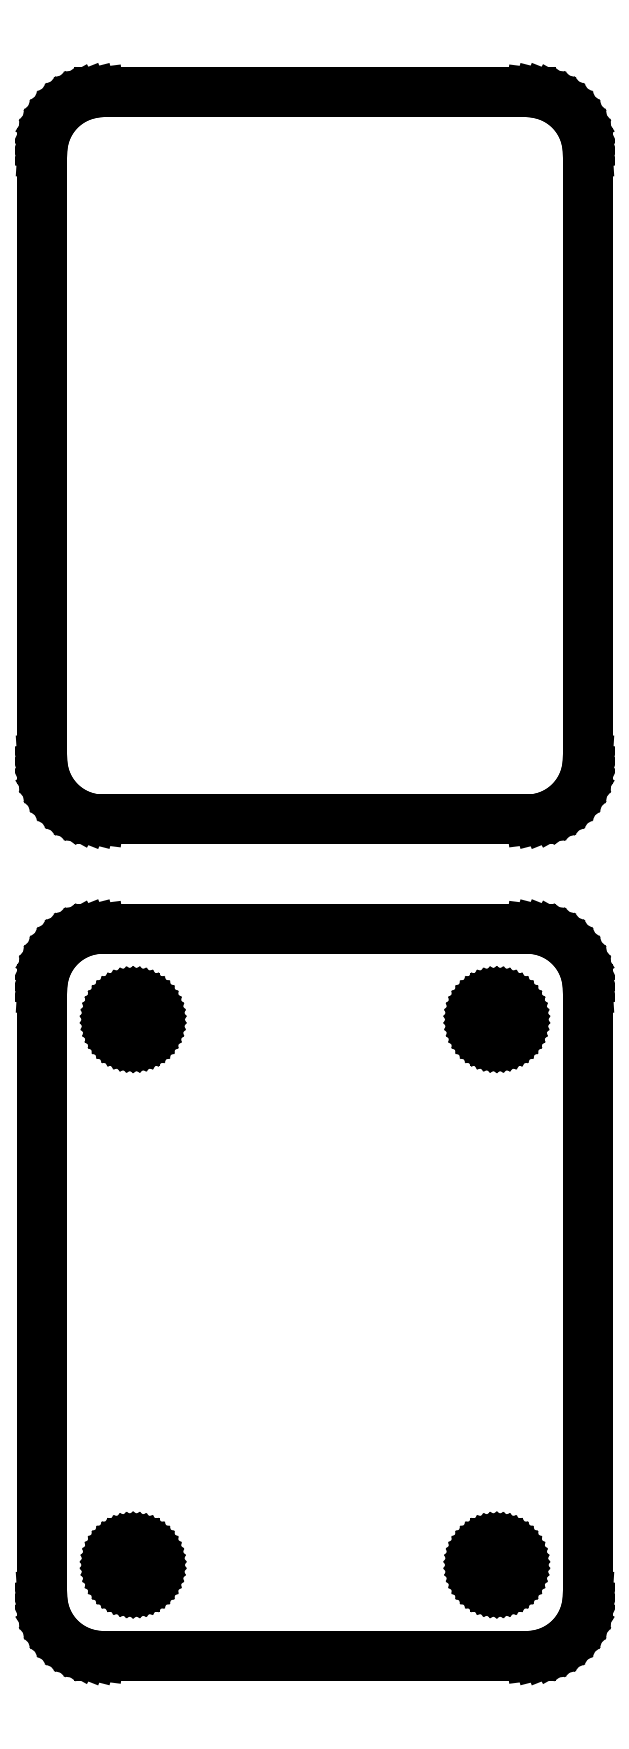
<metadata>
{"format":"dxf","ext":"dxf","renderer":"ezdxf+matplotlib","layout":"modelspace","background":"white","min_lineweight":24,"dpi":150}
</metadata>
<code>
0
SECTION
2
ENTITIES
0
LINE
8
0
10
18.44
20
108.1
11
19.05
21
108.2
0
LINE
8
0
10
19.05
20
108.2
11
19.63
21
108.5
0
LINE
8
0
10
19.63
20
108.5
11
20.18
21
108.8
0
LINE
8
0
10
20.18
20
108.8
11
20.69
21
109.1
0
LINE
8
0
10
20.69
20
109.1
11
21.14
21
109.6
0
LINE
8
0
10
21.14
20
109.6
11
21.55
21
110.1
0
LINE
8
0
10
21.55
20
110.1
11
21.88
21
110.6
0
LINE
8
0
10
21.88
20
110.6
11
22.15
21
111.2
0
LINE
8
0
10
22.15
20
111.2
11
22.34
21
111.8
0
LINE
8
0
10
22.34
20
111.8
11
22.46
21
112.4
0
LINE
8
0
10
22.46
20
112.4
11
22.5
21
113
0
LINE
8
0
10
22.5
20
113
11
22.5
21
163
0
LINE
8
0
10
22.5
20
163
11
22.46
21
163.6
0
LINE
8
0
10
22.46
20
163.6
11
22.34
21
164.2
0
LINE
8
0
10
22.34
20
164.2
11
22.15
21
164.8
0
LINE
8
0
10
22.15
20
164.8
11
21.88
21
165.4
0
LINE
8
0
10
21.88
20
165.4
11
21.55
21
165.9
0
LINE
8
0
10
21.55
20
165.9
11
21.14
21
166.4
0
LINE
8
0
10
21.14
20
166.4
11
20.69
21
166.9
0
LINE
8
0
10
20.69
20
166.9
11
20.18
21
167.2
0
LINE
8
0
10
20.18
20
167.2
11
19.63
21
167.5
0
LINE
8
0
10
19.63
20
167.5
11
19.05
21
167.8
0
LINE
8
0
10
19.05
20
167.8
11
18.44
21
167.9
0
LINE
8
0
10
18.44
20
167.9
11
17.81
21
168
0
LINE
8
0
10
17.81
20
168
11
-17.81
21
168
0
LINE
8
0
10
-17.81
20
168
11
-18.44
21
167.9
0
LINE
8
0
10
-18.44
20
167.9
11
-19.05
21
167.8
0
LINE
8
0
10
-19.05
20
167.8
11
-19.63
21
167.5
0
LINE
8
0
10
-19.63
20
167.5
11
-20.18
21
167.2
0
LINE
8
0
10
-20.18
20
167.2
11
-20.69
21
166.9
0
LINE
8
0
10
-20.69
20
166.9
11
-21.14
21
166.4
0
LINE
8
0
10
-21.14
20
166.4
11
-21.55
21
165.9
0
LINE
8
0
10
-21.55
20
165.9
11
-21.88
21
165.4
0
LINE
8
0
10
-21.88
20
165.4
11
-22.15
21
164.8
0
LINE
8
0
10
-22.15
20
164.8
11
-22.34
21
164.2
0
LINE
8
0
10
-22.34
20
164.2
11
-22.46
21
163.6
0
LINE
8
0
10
-22.46
20
163.6
11
-22.5
21
163
0
LINE
8
0
10
-22.5
20
163
11
-22.5
21
113
0
LINE
8
0
10
-22.5
20
113
11
-22.46
21
112.4
0
LINE
8
0
10
-22.46
20
112.4
11
-22.34
21
111.8
0
LINE
8
0
10
-22.34
20
111.8
11
-22.15
21
111.2
0
LINE
8
0
10
-22.15
20
111.2
11
-21.88
21
110.6
0
LINE
8
0
10
-21.88
20
110.6
11
-21.55
21
110.1
0
LINE
8
0
10
-21.55
20
110.1
11
-21.14
21
109.6
0
LINE
8
0
10
-21.14
20
109.6
11
-20.69
21
109.1
0
LINE
8
0
10
-20.69
20
109.1
11
-20.18
21
108.8
0
LINE
8
0
10
-20.18
20
108.8
11
-19.63
21
108.5
0
LINE
8
0
10
-19.63
20
108.5
11
-19.05
21
108.2
0
LINE
8
0
10
-19.05
20
108.2
11
-18.44
21
108.1
0
LINE
8
0
10
-18.44
20
108.1
11
-17.81
21
108
0
LINE
8
0
10
-17.81
20
108
11
17.81
21
108
0
LINE
8
0
10
17.81
20
108
11
18.44
21
108.1
0
LINE
8
0
10
18.44
20
39.09
11
19.05
21
39.24
0
LINE
8
0
10
19.05
20
39.24
11
19.63
21
39.48
0
LINE
8
0
10
19.63
20
39.48
11
20.18
21
39.78
0
LINE
8
0
10
20.18
20
39.78
11
20.69
21
40.15
0
LINE
8
0
10
20.69
20
40.15
11
21.14
21
40.58
0
LINE
8
0
10
21.14
20
40.58
11
21.55
21
41.06
0
LINE
8
0
10
21.55
20
41.06
11
21.88
21
41.59
0
LINE
8
0
10
21.88
20
41.59
11
22.15
21
42.16
0
LINE
8
0
10
22.15
20
42.16
11
22.34
21
42.76
0
LINE
8
0
10
22.34
20
42.76
11
22.46
21
43.37
0
LINE
8
0
10
22.46
20
43.37
11
22.5
21
44
0
LINE
8
0
10
22.5
20
44
11
22.5
21
94
0
LINE
8
0
10
22.5
20
94
11
22.46
21
94.63
0
LINE
8
0
10
22.46
20
94.63
11
22.34
21
95.24
0
LINE
8
0
10
22.34
20
95.24
11
22.15
21
95.84
0
LINE
8
0
10
22.15
20
95.84
11
21.88
21
96.41
0
LINE
8
0
10
21.88
20
96.41
11
21.55
21
96.94
0
LINE
8
0
10
21.55
20
96.94
11
21.14
21
97.42
0
LINE
8
0
10
21.14
20
97.42
11
20.69
21
97.85
0
LINE
8
0
10
20.69
20
97.85
11
20.18
21
98.22
0
LINE
8
0
10
20.18
20
98.22
11
19.63
21
98.52
0
LINE
8
0
10
19.63
20
98.52
11
19.05
21
98.76
0
LINE
8
0
10
19.05
20
98.76
11
18.44
21
98.91
0
LINE
8
0
10
18.44
20
98.91
11
17.81
21
98.99
0
LINE
8
0
10
17.81
20
98.99
11
-17.81
21
98.99
0
LINE
8
0
10
-17.81
20
98.99
11
-18.44
21
98.91
0
LINE
8
0
10
-18.44
20
98.91
11
-19.05
21
98.76
0
LINE
8
0
10
-19.05
20
98.76
11
-19.63
21
98.52
0
LINE
8
0
10
-19.63
20
98.52
11
-20.18
21
98.22
0
LINE
8
0
10
-20.18
20
98.22
11
-20.69
21
97.85
0
LINE
8
0
10
-20.69
20
97.85
11
-21.14
21
97.42
0
LINE
8
0
10
-21.14
20
97.42
11
-21.55
21
96.94
0
LINE
8
0
10
-21.55
20
96.94
11
-21.88
21
96.41
0
LINE
8
0
10
-21.88
20
96.41
11
-22.15
21
95.84
0
LINE
8
0
10
-22.15
20
95.84
11
-22.34
21
95.24
0
LINE
8
0
10
-22.34
20
95.24
11
-22.46
21
94.63
0
LINE
8
0
10
-22.46
20
94.63
11
-22.5
21
94
0
LINE
8
0
10
-22.5
20
94
11
-22.5
21
44
0
LINE
8
0
10
-22.5
20
44
11
-22.46
21
43.37
0
LINE
8
0
10
-22.46
20
43.37
11
-22.34
21
42.76
0
LINE
8
0
10
-22.34
20
42.76
11
-22.15
21
42.16
0
LINE
8
0
10
-22.15
20
42.16
11
-21.88
21
41.59
0
LINE
8
0
10
-21.88
20
41.59
11
-21.55
21
41.06
0
LINE
8
0
10
-21.55
20
41.06
11
-21.14
21
40.58
0
LINE
8
0
10
-21.14
20
40.58
11
-20.69
21
40.15
0
LINE
8
0
10
-20.69
20
40.15
11
-20.18
21
39.78
0
LINE
8
0
10
-20.18
20
39.78
11
-19.63
21
39.48
0
LINE
8
0
10
-19.63
20
39.48
11
-19.05
21
39.24
0
LINE
8
0
10
-19.05
20
39.24
11
-18.44
21
39.09
0
LINE
8
0
10
-18.44
20
39.09
11
-17.81
21
39.01
0
LINE
8
0
10
-17.81
20
39.01
11
17.81
21
39.01
0
LINE
8
0
10
17.81
20
39.01
11
18.44
21
39.09
0
LINE
8
0
10
14.89
20
89.7
11
14.66
21
89.73
0
LINE
8
0
10
14.66
20
89.73
11
14.44
21
89.79
0
LINE
8
0
10
14.44
20
89.79
11
14.23
21
89.87
0
LINE
8
0
10
14.23
20
89.87
11
14.04
21
89.98
0
LINE
8
0
10
14.04
20
89.98
11
13.85
21
90.11
0
LINE
8
0
10
13.85
20
90.11
11
13.69
21
90.27
0
LINE
8
0
10
13.69
20
90.27
11
13.54
21
90.44
0
LINE
8
0
10
13.54
20
90.44
11
13.42
21
90.63
0
LINE
8
0
10
13.42
20
90.63
11
13.33
21
90.84
0
LINE
8
0
10
13.33
20
90.84
11
13.26
21
91.05
0
LINE
8
0
10
13.26
20
91.05
11
13.21
21
91.27
0
LINE
8
0
10
13.21
20
91.27
11
13.2
21
91.5
0
LINE
8
0
10
13.2
20
91.5
11
13.21
21
91.73
0
LINE
8
0
10
13.21
20
91.73
11
13.26
21
91.95
0
LINE
8
0
10
13.26
20
91.95
11
13.33
21
92.16
0
LINE
8
0
10
13.33
20
92.16
11
13.42
21
92.37
0
LINE
8
0
10
13.42
20
92.37
11
13.54
21
92.56
0
LINE
8
0
10
13.54
20
92.56
11
13.69
21
92.73
0
LINE
8
0
10
13.69
20
92.73
11
13.85
21
92.89
0
LINE
8
0
10
13.85
20
92.89
11
14.04
21
93.02
0
LINE
8
0
10
14.04
20
93.02
11
14.23
21
93.13
0
LINE
8
0
10
14.23
20
93.13
11
14.44
21
93.21
0
LINE
8
0
10
14.44
20
93.21
11
14.66
21
93.27
0
LINE
8
0
10
14.66
20
93.27
11
14.89
21
93.3
0
LINE
8
0
10
14.89
20
93.3
11
15.11
21
93.3
0
LINE
8
0
10
15.11
20
93.3
11
15.34
21
93.27
0
LINE
8
0
10
15.34
20
93.27
11
15.56
21
93.21
0
LINE
8
0
10
15.56
20
93.21
11
15.77
21
93.13
0
LINE
8
0
10
15.77
20
93.13
11
15.96
21
93.02
0
LINE
8
0
10
15.96
20
93.02
11
16.15
21
92.89
0
LINE
8
0
10
16.15
20
92.89
11
16.31
21
92.73
0
LINE
8
0
10
16.31
20
92.73
11
16.46
21
92.56
0
LINE
8
0
10
16.46
20
92.56
11
16.58
21
92.37
0
LINE
8
0
10
16.58
20
92.37
11
16.67
21
92.16
0
LINE
8
0
10
16.67
20
92.16
11
16.74
21
91.95
0
LINE
8
0
10
16.74
20
91.95
11
16.79
21
91.73
0
LINE
8
0
10
16.79
20
91.73
11
16.8
21
91.5
0
LINE
8
0
10
16.8
20
91.5
11
16.79
21
91.27
0
LINE
8
0
10
16.79
20
91.27
11
16.74
21
91.05
0
LINE
8
0
10
16.74
20
91.05
11
16.67
21
90.84
0
LINE
8
0
10
16.67
20
90.84
11
16.58
21
90.63
0
LINE
8
0
10
16.58
20
90.63
11
16.46
21
90.44
0
LINE
8
0
10
16.46
20
90.44
11
16.31
21
90.27
0
LINE
8
0
10
16.31
20
90.27
11
16.15
21
90.11
0
LINE
8
0
10
16.15
20
90.11
11
15.96
21
89.98
0
LINE
8
0
10
15.96
20
89.98
11
15.77
21
89.87
0
LINE
8
0
10
15.77
20
89.87
11
15.56
21
89.79
0
LINE
8
0
10
15.56
20
89.79
11
15.34
21
89.73
0
LINE
8
0
10
15.34
20
89.73
11
15.11
21
89.7
0
LINE
8
0
10
15.11
20
89.7
11
14.89
21
89.7
0
LINE
8
0
10
-15.11
20
89.7
11
-15.34
21
89.73
0
LINE
8
0
10
-15.34
20
89.73
11
-15.56
21
89.79
0
LINE
8
0
10
-15.56
20
89.79
11
-15.77
21
89.87
0
LINE
8
0
10
-15.77
20
89.87
11
-15.96
21
89.98
0
LINE
8
0
10
-15.96
20
89.98
11
-16.15
21
90.11
0
LINE
8
0
10
-16.15
20
90.11
11
-16.31
21
90.27
0
LINE
8
0
10
-16.31
20
90.27
11
-16.46
21
90.44
0
LINE
8
0
10
-16.46
20
90.44
11
-16.58
21
90.63
0
LINE
8
0
10
-16.58
20
90.63
11
-16.67
21
90.84
0
LINE
8
0
10
-16.67
20
90.84
11
-16.74
21
91.05
0
LINE
8
0
10
-16.74
20
91.05
11
-16.79
21
91.27
0
LINE
8
0
10
-16.79
20
91.27
11
-16.8
21
91.5
0
LINE
8
0
10
-16.8
20
91.5
11
-16.79
21
91.73
0
LINE
8
0
10
-16.79
20
91.73
11
-16.74
21
91.95
0
LINE
8
0
10
-16.74
20
91.95
11
-16.67
21
92.16
0
LINE
8
0
10
-16.67
20
92.16
11
-16.58
21
92.37
0
LINE
8
0
10
-16.58
20
92.37
11
-16.46
21
92.56
0
LINE
8
0
10
-16.46
20
92.56
11
-16.31
21
92.73
0
LINE
8
0
10
-16.31
20
92.73
11
-16.15
21
92.89
0
LINE
8
0
10
-16.15
20
92.89
11
-15.96
21
93.02
0
LINE
8
0
10
-15.96
20
93.02
11
-15.77
21
93.13
0
LINE
8
0
10
-15.77
20
93.13
11
-15.56
21
93.21
0
LINE
8
0
10
-15.56
20
93.21
11
-15.34
21
93.27
0
LINE
8
0
10
-15.34
20
93.27
11
-15.11
21
93.3
0
LINE
8
0
10
-15.11
20
93.3
11
-14.89
21
93.3
0
LINE
8
0
10
-14.89
20
93.3
11
-14.66
21
93.27
0
LINE
8
0
10
-14.66
20
93.27
11
-14.44
21
93.21
0
LINE
8
0
10
-14.44
20
93.21
11
-14.23
21
93.13
0
LINE
8
0
10
-14.23
20
93.13
11
-14.04
21
93.02
0
LINE
8
0
10
-14.04
20
93.02
11
-13.85
21
92.89
0
LINE
8
0
10
-13.85
20
92.89
11
-13.69
21
92.73
0
LINE
8
0
10
-13.69
20
92.73
11
-13.54
21
92.56
0
LINE
8
0
10
-13.54
20
92.56
11
-13.42
21
92.37
0
LINE
8
0
10
-13.42
20
92.37
11
-13.33
21
92.16
0
LINE
8
0
10
-13.33
20
92.16
11
-13.26
21
91.95
0
LINE
8
0
10
-13.26
20
91.95
11
-13.21
21
91.73
0
LINE
8
0
10
-13.21
20
91.73
11
-13.2
21
91.5
0
LINE
8
0
10
-13.2
20
91.5
11
-13.21
21
91.27
0
LINE
8
0
10
-13.21
20
91.27
11
-13.26
21
91.05
0
LINE
8
0
10
-13.26
20
91.05
11
-13.33
21
90.84
0
LINE
8
0
10
-13.33
20
90.84
11
-13.42
21
90.63
0
LINE
8
0
10
-13.42
20
90.63
11
-13.54
21
90.44
0
LINE
8
0
10
-13.54
20
90.44
11
-13.69
21
90.27
0
LINE
8
0
10
-13.69
20
90.27
11
-13.85
21
90.11
0
LINE
8
0
10
-13.85
20
90.11
11
-14.04
21
89.98
0
LINE
8
0
10
-14.04
20
89.98
11
-14.23
21
89.87
0
LINE
8
0
10
-14.23
20
89.87
11
-14.44
21
89.79
0
LINE
8
0
10
-14.44
20
89.79
11
-14.66
21
89.73
0
LINE
8
0
10
-14.66
20
89.73
11
-14.89
21
89.7
0
LINE
8
0
10
-14.89
20
89.7
11
-15.11
21
89.7
0
LINE
8
0
10
14.89
20
44.7
11
14.66
21
44.73
0
LINE
8
0
10
14.66
20
44.73
11
14.44
21
44.79
0
LINE
8
0
10
14.44
20
44.79
11
14.23
21
44.87
0
LINE
8
0
10
14.23
20
44.87
11
14.04
21
44.98
0
LINE
8
0
10
14.04
20
44.98
11
13.85
21
45.11
0
LINE
8
0
10
13.85
20
45.11
11
13.69
21
45.27
0
LINE
8
0
10
13.69
20
45.27
11
13.54
21
45.44
0
LINE
8
0
10
13.54
20
45.44
11
13.42
21
45.63
0
LINE
8
0
10
13.42
20
45.63
11
13.33
21
45.84
0
LINE
8
0
10
13.33
20
45.84
11
13.26
21
46.05
0
LINE
8
0
10
13.26
20
46.05
11
13.21
21
46.27
0
LINE
8
0
10
13.21
20
46.27
11
13.2
21
46.5
0
LINE
8
0
10
13.2
20
46.5
11
13.21
21
46.73
0
LINE
8
0
10
13.21
20
46.73
11
13.26
21
46.95
0
LINE
8
0
10
13.26
20
46.95
11
13.33
21
47.16
0
LINE
8
0
10
13.33
20
47.16
11
13.42
21
47.37
0
LINE
8
0
10
13.42
20
47.37
11
13.54
21
47.56
0
LINE
8
0
10
13.54
20
47.56
11
13.69
21
47.73
0
LINE
8
0
10
13.69
20
47.73
11
13.85
21
47.89
0
LINE
8
0
10
13.85
20
47.89
11
14.04
21
48.02
0
LINE
8
0
10
14.04
20
48.02
11
14.23
21
48.13
0
LINE
8
0
10
14.23
20
48.13
11
14.44
21
48.21
0
LINE
8
0
10
14.44
20
48.21
11
14.66
21
48.27
0
LINE
8
0
10
14.66
20
48.27
11
14.89
21
48.3
0
LINE
8
0
10
14.89
20
48.3
11
15.11
21
48.3
0
LINE
8
0
10
15.11
20
48.3
11
15.34
21
48.27
0
LINE
8
0
10
15.34
20
48.27
11
15.56
21
48.21
0
LINE
8
0
10
15.56
20
48.21
11
15.77
21
48.13
0
LINE
8
0
10
15.77
20
48.13
11
15.96
21
48.02
0
LINE
8
0
10
15.96
20
48.02
11
16.15
21
47.89
0
LINE
8
0
10
16.15
20
47.89
11
16.31
21
47.73
0
LINE
8
0
10
16.31
20
47.73
11
16.46
21
47.56
0
LINE
8
0
10
16.46
20
47.56
11
16.58
21
47.37
0
LINE
8
0
10
16.58
20
47.37
11
16.67
21
47.16
0
LINE
8
0
10
16.67
20
47.16
11
16.74
21
46.95
0
LINE
8
0
10
16.74
20
46.95
11
16.79
21
46.73
0
LINE
8
0
10
16.79
20
46.73
11
16.8
21
46.5
0
LINE
8
0
10
16.8
20
46.5
11
16.79
21
46.27
0
LINE
8
0
10
16.79
20
46.27
11
16.74
21
46.05
0
LINE
8
0
10
16.74
20
46.05
11
16.67
21
45.84
0
LINE
8
0
10
16.67
20
45.84
11
16.58
21
45.63
0
LINE
8
0
10
16.58
20
45.63
11
16.46
21
45.44
0
LINE
8
0
10
16.46
20
45.44
11
16.31
21
45.27
0
LINE
8
0
10
16.31
20
45.27
11
16.15
21
45.11
0
LINE
8
0
10
16.15
20
45.11
11
15.96
21
44.98
0
LINE
8
0
10
15.96
20
44.98
11
15.77
21
44.87
0
LINE
8
0
10
15.77
20
44.87
11
15.56
21
44.79
0
LINE
8
0
10
15.56
20
44.79
11
15.34
21
44.73
0
LINE
8
0
10
15.34
20
44.73
11
15.11
21
44.7
0
LINE
8
0
10
15.11
20
44.7
11
14.89
21
44.7
0
LINE
8
0
10
-15.11
20
44.7
11
-15.34
21
44.73
0
LINE
8
0
10
-15.34
20
44.73
11
-15.56
21
44.79
0
LINE
8
0
10
-15.56
20
44.79
11
-15.77
21
44.87
0
LINE
8
0
10
-15.77
20
44.87
11
-15.96
21
44.98
0
LINE
8
0
10
-15.96
20
44.98
11
-16.15
21
45.11
0
LINE
8
0
10
-16.15
20
45.11
11
-16.31
21
45.27
0
LINE
8
0
10
-16.31
20
45.27
11
-16.46
21
45.44
0
LINE
8
0
10
-16.46
20
45.44
11
-16.58
21
45.63
0
LINE
8
0
10
-16.58
20
45.63
11
-16.67
21
45.84
0
LINE
8
0
10
-16.67
20
45.84
11
-16.74
21
46.05
0
LINE
8
0
10
-16.74
20
46.05
11
-16.79
21
46.27
0
LINE
8
0
10
-16.79
20
46.27
11
-16.8
21
46.5
0
LINE
8
0
10
-16.8
20
46.5
11
-16.79
21
46.73
0
LINE
8
0
10
-16.79
20
46.73
11
-16.74
21
46.95
0
LINE
8
0
10
-16.74
20
46.95
11
-16.67
21
47.16
0
LINE
8
0
10
-16.67
20
47.16
11
-16.58
21
47.37
0
LINE
8
0
10
-16.58
20
47.37
11
-16.46
21
47.56
0
LINE
8
0
10
-16.46
20
47.56
11
-16.31
21
47.73
0
LINE
8
0
10
-16.31
20
47.73
11
-16.15
21
47.89
0
LINE
8
0
10
-16.15
20
47.89
11
-15.96
21
48.02
0
LINE
8
0
10
-15.96
20
48.02
11
-15.77
21
48.13
0
LINE
8
0
10
-15.77
20
48.13
11
-15.56
21
48.21
0
LINE
8
0
10
-15.56
20
48.21
11
-15.34
21
48.27
0
LINE
8
0
10
-15.34
20
48.27
11
-15.11
21
48.3
0
LINE
8
0
10
-15.11
20
48.3
11
-14.89
21
48.3
0
LINE
8
0
10
-14.89
20
48.3
11
-14.66
21
48.27
0
LINE
8
0
10
-14.66
20
48.27
11
-14.44
21
48.21
0
LINE
8
0
10
-14.44
20
48.21
11
-14.23
21
48.13
0
LINE
8
0
10
-14.23
20
48.13
11
-14.04
21
48.02
0
LINE
8
0
10
-14.04
20
48.02
11
-13.85
21
47.89
0
LINE
8
0
10
-13.85
20
47.89
11
-13.69
21
47.73
0
LINE
8
0
10
-13.69
20
47.73
11
-13.54
21
47.56
0
LINE
8
0
10
-13.54
20
47.56
11
-13.42
21
47.37
0
LINE
8
0
10
-13.42
20
47.37
11
-13.33
21
47.16
0
LINE
8
0
10
-13.33
20
47.16
11
-13.26
21
46.95
0
LINE
8
0
10
-13.26
20
46.95
11
-13.21
21
46.73
0
LINE
8
0
10
-13.21
20
46.73
11
-13.2
21
46.5
0
LINE
8
0
10
-13.2
20
46.5
11
-13.21
21
46.27
0
LINE
8
0
10
-13.21
20
46.27
11
-13.26
21
46.05
0
LINE
8
0
10
-13.26
20
46.05
11
-13.33
21
45.84
0
LINE
8
0
10
-13.33
20
45.84
11
-13.42
21
45.63
0
LINE
8
0
10
-13.42
20
45.63
11
-13.54
21
45.44
0
LINE
8
0
10
-13.54
20
45.44
11
-13.69
21
45.27
0
LINE
8
0
10
-13.69
20
45.27
11
-13.85
21
45.11
0
LINE
8
0
10
-13.85
20
45.11
11
-14.04
21
44.98
0
LINE
8
0
10
-14.04
20
44.98
11
-14.23
21
44.87
0
LINE
8
0
10
-14.23
20
44.87
11
-14.44
21
44.79
0
LINE
8
0
10
-14.44
20
44.79
11
-14.66
21
44.73
0
LINE
8
0
10
-14.66
20
44.73
11
-14.89
21
44.7
0
LINE
8
0
10
-14.89
20
44.7
11
-15.11
21
44.7
0
ENDSEC
0
EOF

</code>
